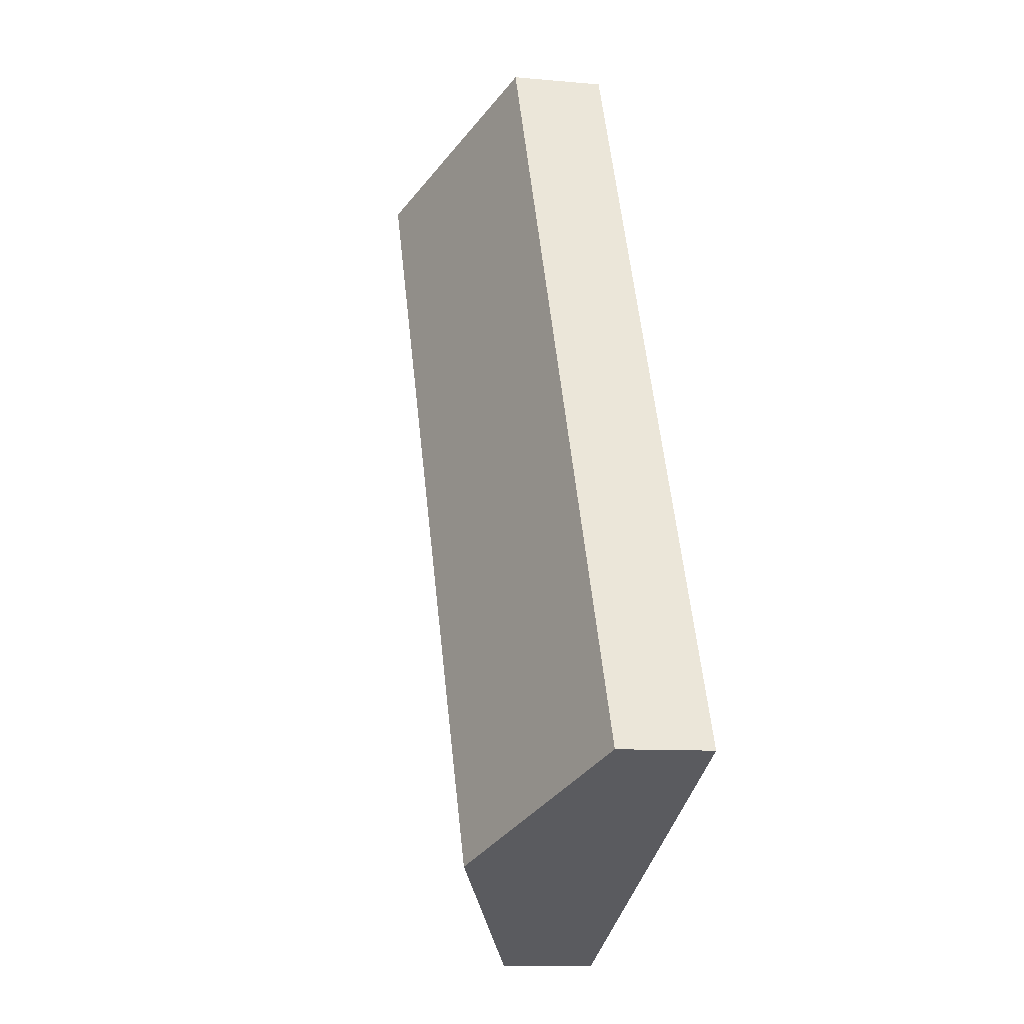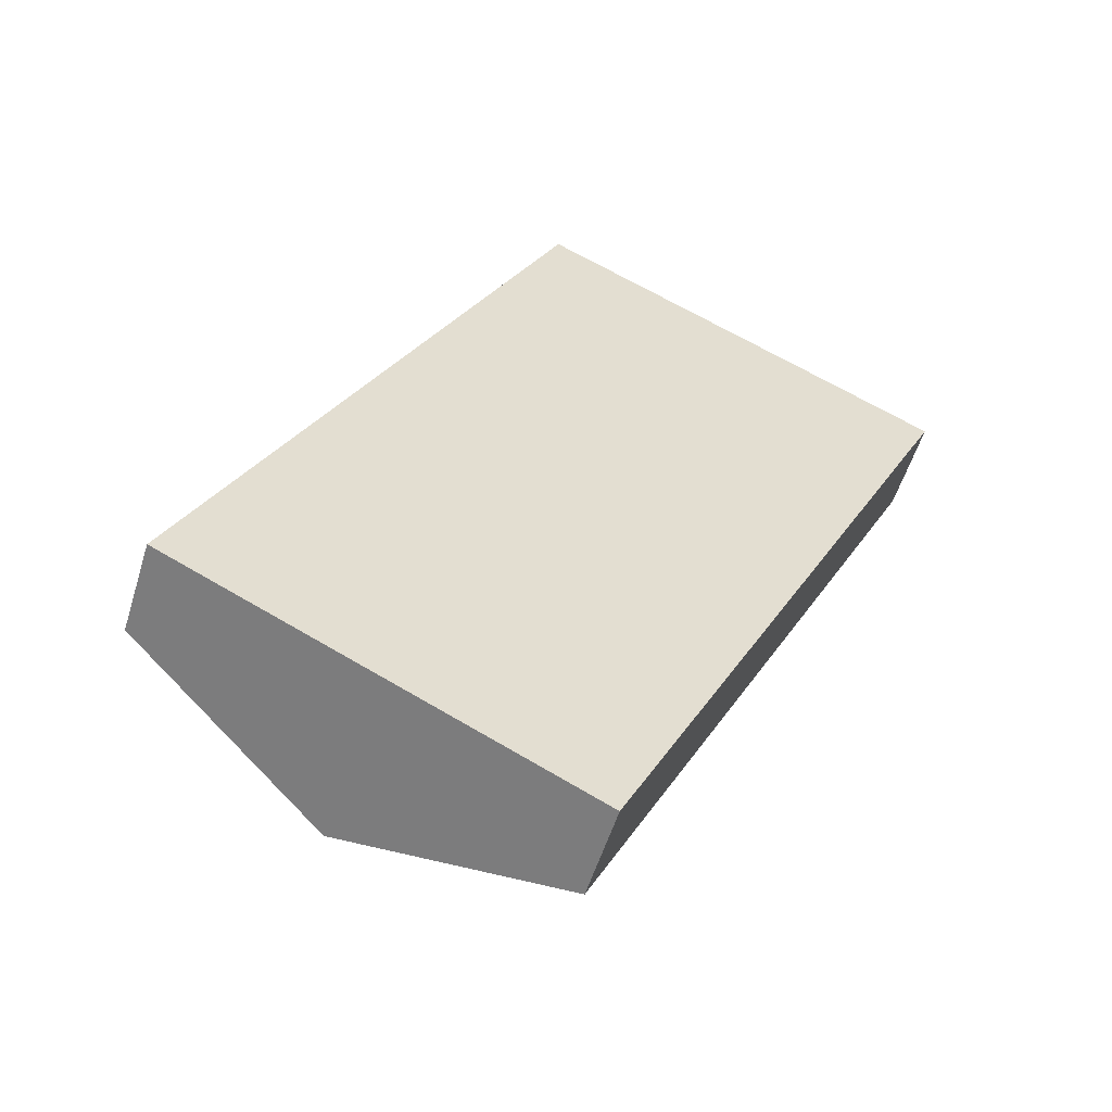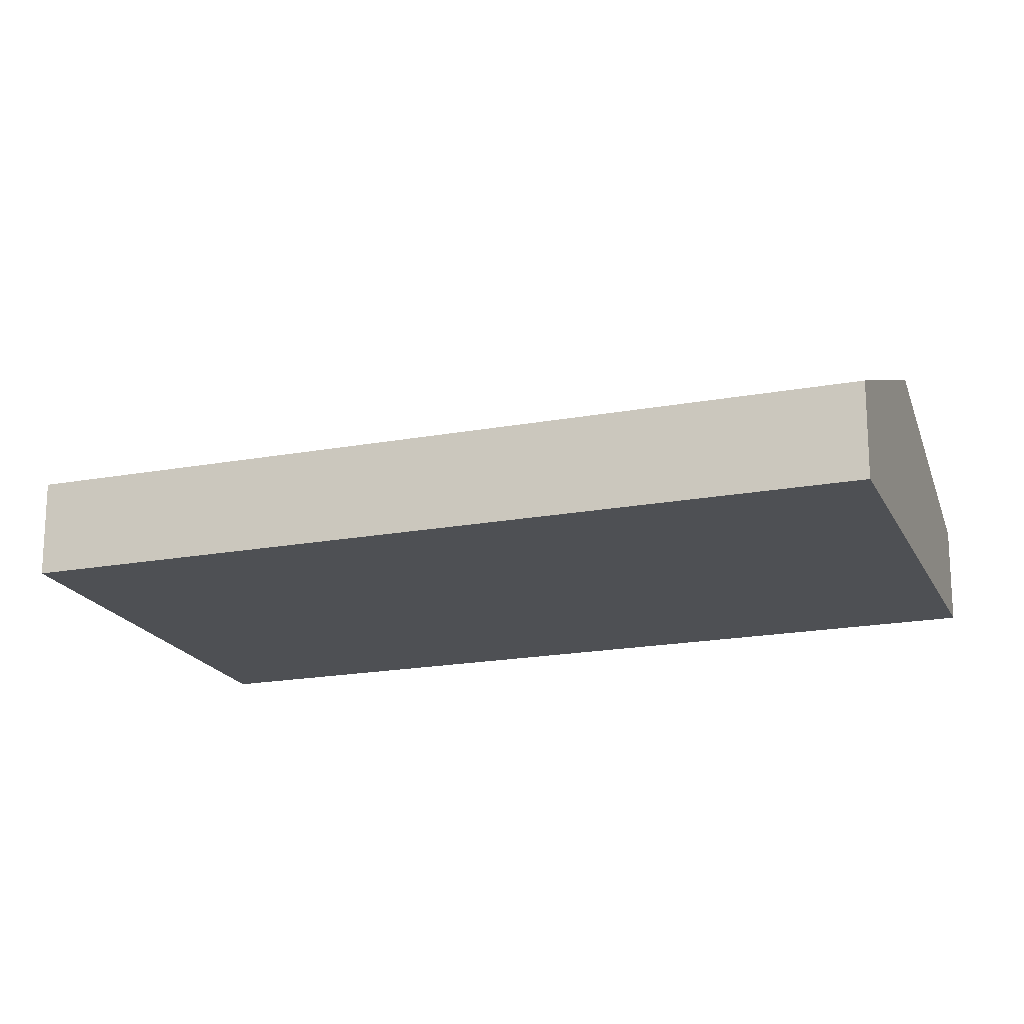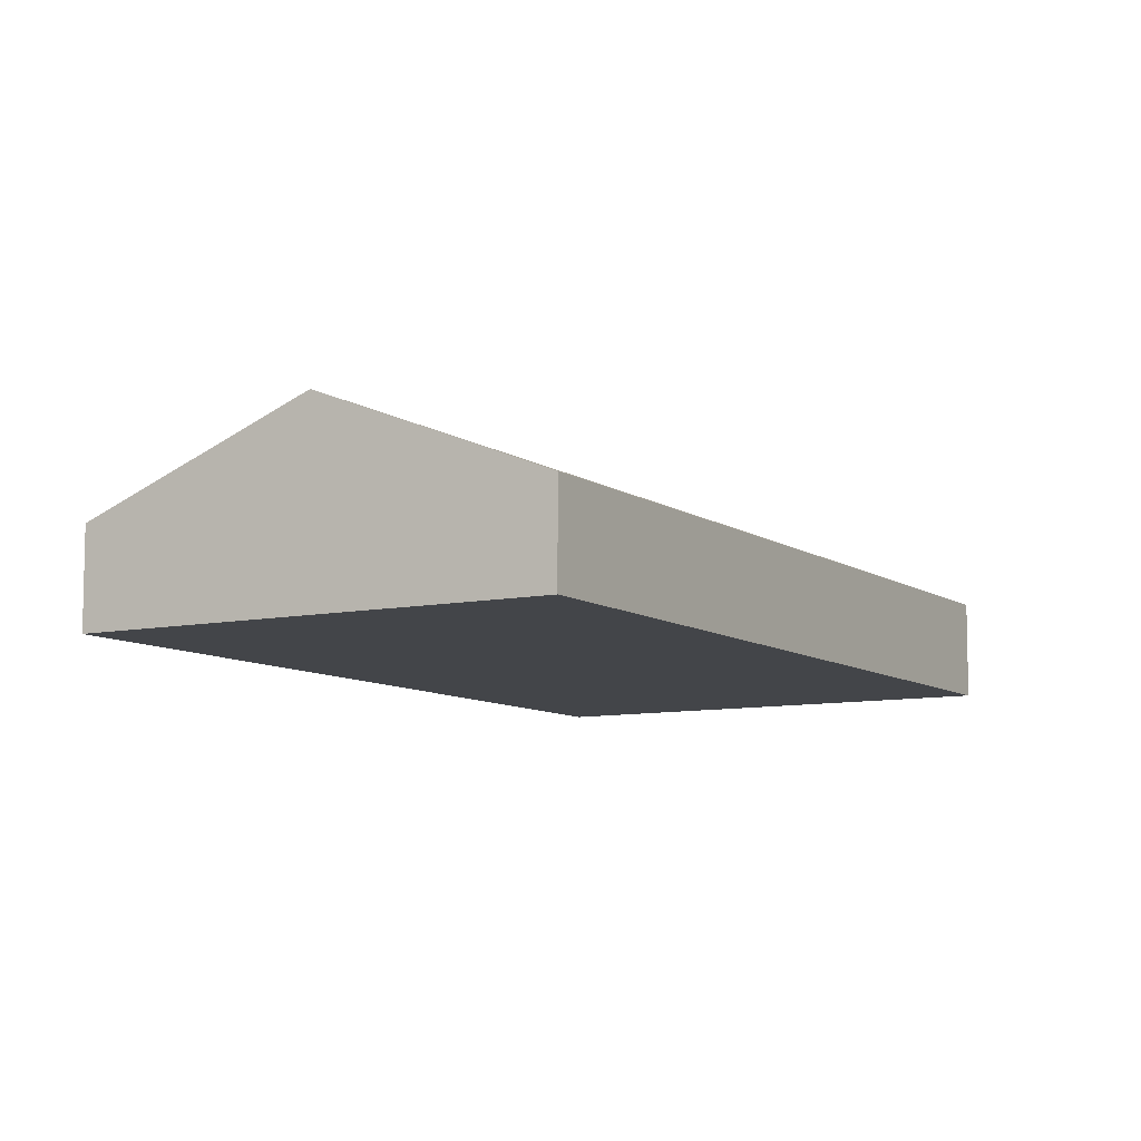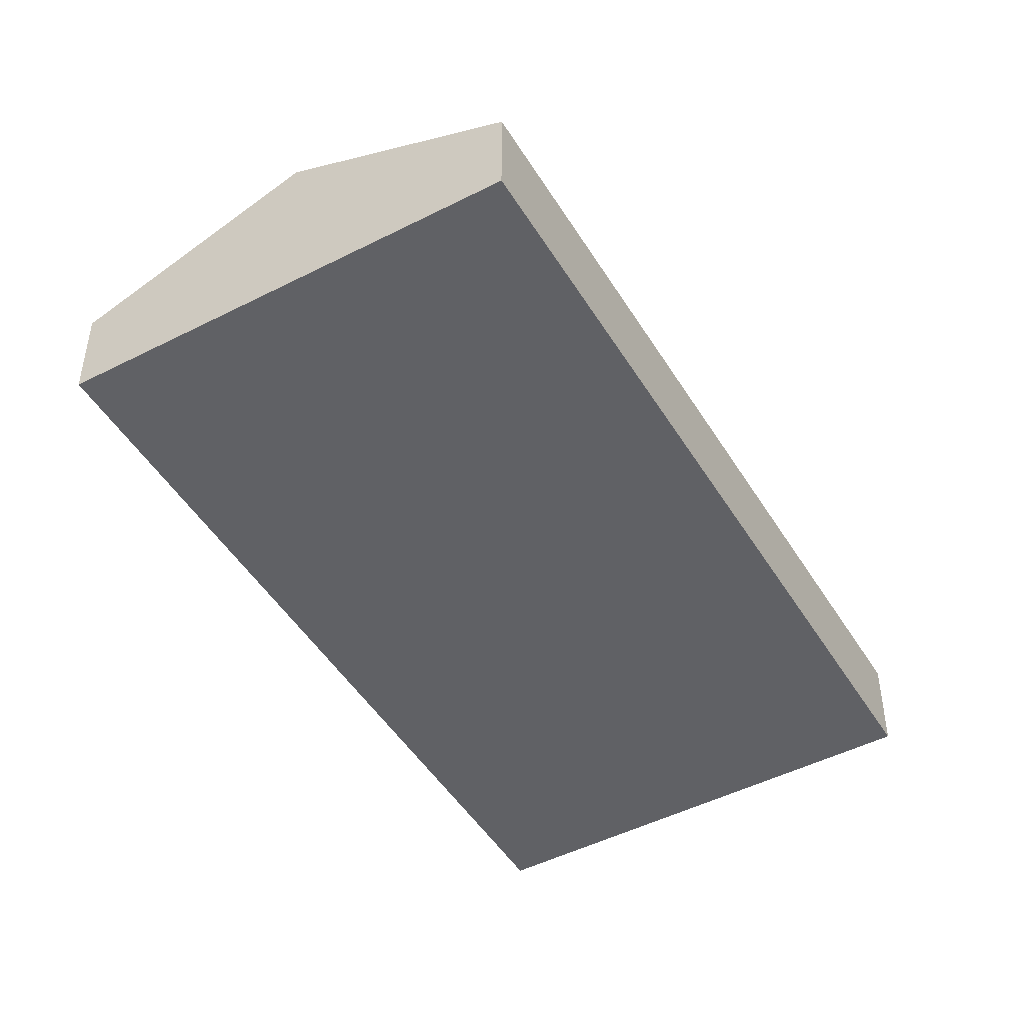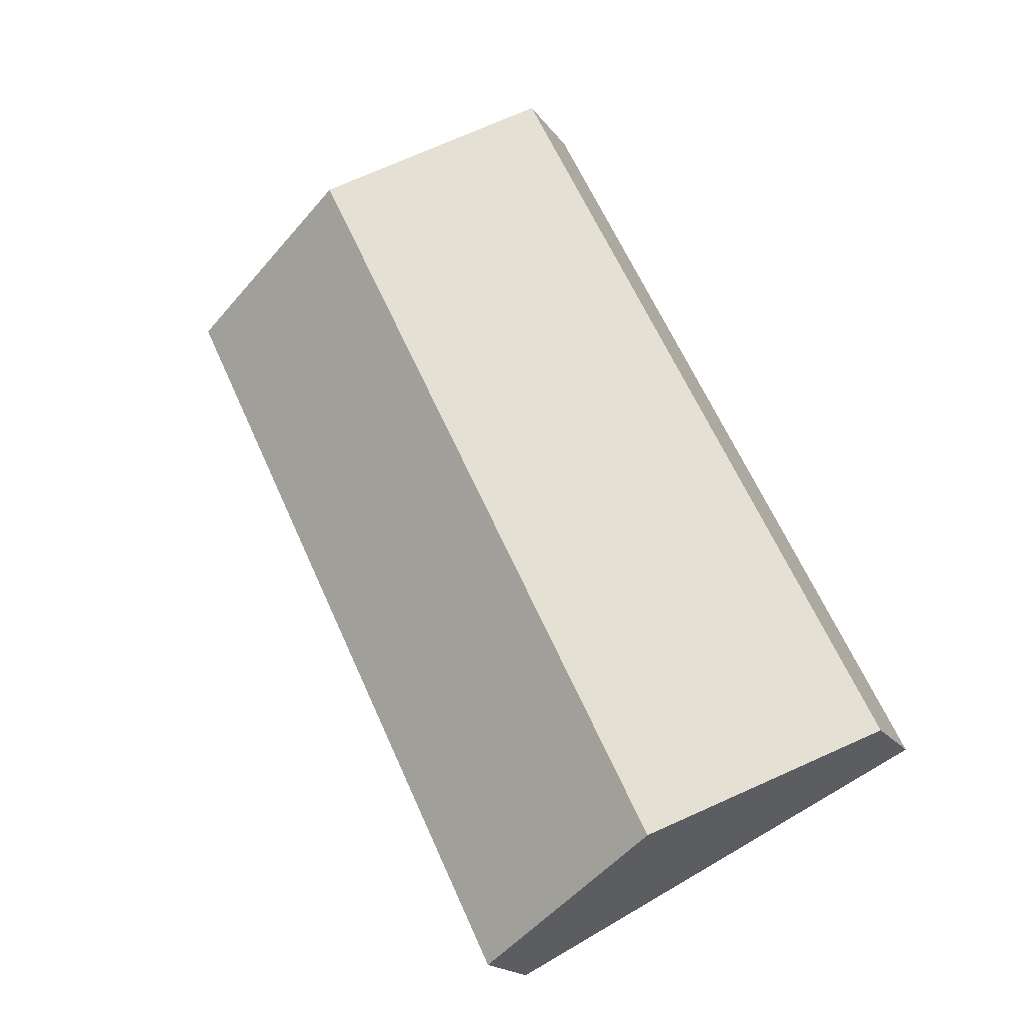
<metadata>
{"format":"obj","ext":"obj","renderer":"f3d","projection":"perspective","resolution":1024,"background":"white","views":[{"elev":-9.4,"azim":-103.8,"up":"+Z"},{"elev":-55.3,"azim":-17.1,"up":"+Z"},{"elev":-19.0,"azim":135.3,"up":"+Y"},{"elev":-8.8,"azim":55.9,"up":"+Y"},{"elev":-47.7,"azim":-124.1,"up":"+Y"},{"elev":-18.4,"azim":-155.9,"up":"+Z"}]}
</metadata>
<code>
v  42.88 5.184 30.29
v  31.46 -2.194e-15 35.83
v  42.88 -1.854e-15 30.29
v  31.46 10.12 35.83
v  20.04 -2.534e-15 41.38
v  20.04 5.184 41.38
v  0.0001105 5.184 -0.0001641
v  11.42 3.406e-16 -5.562
v  0 0 0
v  11.42 10.12 -5.562
v  22.84 6.811e-16 -11.12
v  22.84 5.184 -11.12
g defaultobject
f 1 2 3
f 2 1 4
f 2 4 5
f 5 4 6
f 7 8 9
f 8 7 10
f 8 10 11
f 11 10 12
f 6 9 5
f 9 6 7
f 11 1 3
f 1 11 12
f 2 11 3
f 11 2 5
f 11 5 9
f 11 9 8
f 7 4 10
f 4 7 6
f 10 1 12
f 1 10 4

</code>
